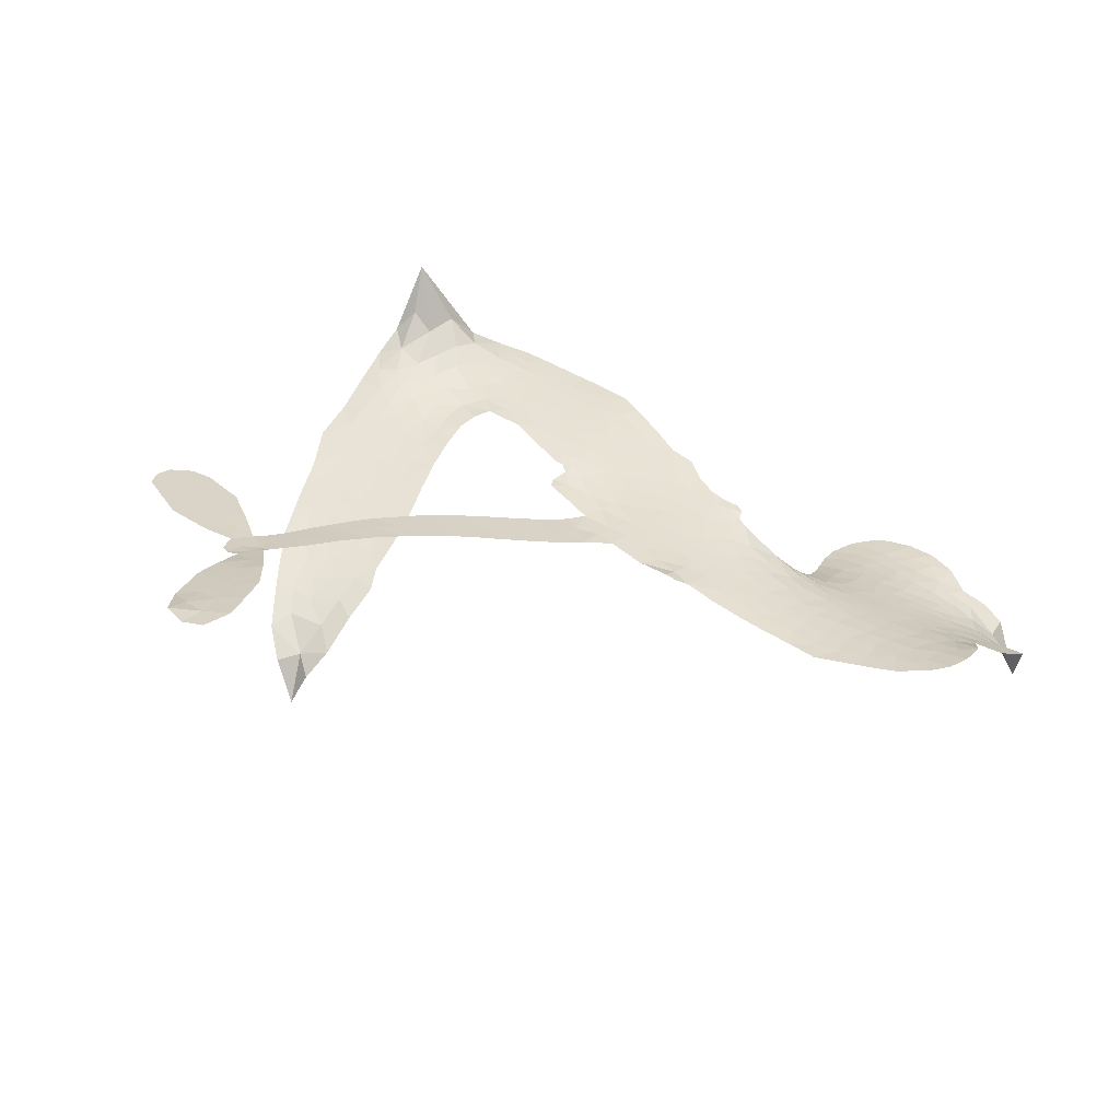
<metadata>
{"format":"obj","ext":"obj","renderer":"f3d","projection":"perspective","resolution":1024,"background":"white","views":[{"elev":28.8,"azim":133.4,"up":"+Z"}]}
</metadata>
<code>
v 1.02 0.6048 0.2257
v 1.038 0.6818 0.2142
v 1.073 0.7514 0.1893
v 1.048 0.8092 0.1564
v 1.05 0.8655 0.1258
v 1.082 0.9405 0
v 1.122 0.9871 0.102
v 1.167 1.014 0.135
v 1.211 1.022 0.1547
v 1.274 1.01 0.1819
v 1.341 0.969 0.2241
v 1.409 1.021 0.2597
v 1.505 1.049 0.2811
v 1.586 1.05 0.2947
v 1.651 1.031 0.3046
v 1.733 0.9839 0.3194
v 1.87 0.8296 0.357
v 1.88 0.7617 0.3705
v 1.96 0.4853 0.4716
v 1.986 0.4709 0.486
v 2 0.4457 0.5
v 2.008 0.2666 0.5272
v 2.461 -0.03833 0.6118
v 2.816 -0.1295 0.6795
v 2.835 -0.1241 0.6864
v 2.977 0.03306 0.7179
v 3.131 0.12 0.7338
v 3.213 0.1227 0.7382
v 3.239 0.0802 0.741
v 3.231 0.01933 0.75
v 3.159 -0.0486 0.73
v 3.045 -0.1083 0.7164
v 2.895 -0.1506 0.6913
v 2.9 -0.1849 0.6867
v 2.89 -0.2122 0.6845
v 2.844 -0.2384 0.6806
v 2.852 -0.3303 0.6797
v 2.847 -0.4634 0.6797
v 2.786 -0.6304 0.6797
v 2.746 -0.657 0.6797
v 2.709 -0.651 0.6797
v 2.674 -0.6012 0.6797
v 2.667 -0.5392 0.6797
v 2.691 -0.4051 0.6797
v 2.796 -0.2108 0.6784
v 1.971 0.1376 0.5463
v 1.945 -0.01036 0.5748
v 1.921 -0.0264 0.5774
v 1.877 -0.02085 0.5876
v 1.87 -0.03946 0.6008
v 1.88 -0.05778 0.6103
v 1.877 -0.1957 0.669
v 1.916 -0.2696 0.7013
v 2.024 -0.2704 0.6935
v 2.315 -0.1611 0.5832
v 2.407 -0.1262 0.546
v 2.493 -0.1061 0.5055
v 2.541 -0.07372 0.4795
v 2.718 -0.04801 0.3786
v 2.777 -0.06615 0.324
v 2.803 -0.09744 0.25
v 2.796 -0.151 0.3476
v 2.758 -0.2141 0.4048
v 2.552 -0.3874 0.5381
v 2.359 -0.4923 0.6229
v 2.265 -0.5595 0.662
v 2.165 -0.5834 0.6969
v 1.985 -0.6333 0.7854
v 1.911 -0.6364 0.8353
v 1.826 -0.6187 1
v 1.702 -0.5479 0.7852
v 1.597 -0.4322 0.7241
v 1.517 -0.2254 0.6592
v 1.502 -0.1415 0.64
v 1.555 0.08271 0.5732
v 1.546 0.1446 0.5548
v 1.576 0.1963 0.5366
v 1.583 0.249 0.5138
v 1.561 0.3223 0.488
v 1.571 0.3449 0.4836
v 1.594 0.3568 0.475
v 1.598 0.3796 0.4601
v 1.578 0.4758 0.3966
v 1.545 0.5125 0.3579
v 1.501 0.5193 0.3262
v 1.297 0.4292 0.2586
v 1.233 0.413 0.2511
v 1.148 0.4151 0.2439
v 1.087 0.4406 0.2394
v 1.053 0.4733 0.2368
v 1.027 0.5352 0.2319
v 2.335 -0.1045 0.5994
v 2.827 -0.1512 0.682
v 1.63 0.3603 0.4707
v 1.845 -0.01789 0.5938
v 1.878 -0.1271 0.6381
v 1.592 0.3217 0.4874
v 1.954 0.4358 0.4858
v 1.958 0.0628 0.5622
v 2.57 -0.1803 0.6359
v 2.861 -0.1427 0.688
v 2.691 -0.1919 0.6569
v 2.746 -0.197 0.6682
v 1.573 0.2869 0.4976
v 1.865 0.02119 0.5788
v 2.908 -0.0368 0.7066
v 2.854 -0.1851 0.6836
v 2.897 -0.09315 0.6984
v 2.748 -0.1177 0.3594
v 2.736 -0.599 0.6797
v 1.642 0.434 0.4356
v 1.846 -0.06788 0.6142
v 1.613 0.2822 0.5014
v 1.127 0.5161 0.2382
v 1.205 0.941 0.1552
v 1.53 0.5897 0.3324
v 2.001 0.3584 0.5019
v 1.909 0.01718 0.574
v 2.623 -0.09354 0.6416
v 2.714 -0.1097 0.6585
v 1.794 0.04162 0.5787
v 1.875 0.4778 0.4567
v 1.64 0.2139 0.5268
v 1.616 0.5496 0.378
v 1.894 0.08756 0.5604
v 2.781 -0.165 0.6737
v 1.765 -0.04663 0.6088
v 2.731 -0.1525 0.6633
v 2.675 -0.1456 0.6528
v 1.615 0.1297 0.5563
v 2.573 -0.1798 0.4835
v 2.74 -0.3095 0.6798
v 3.173 0.06882 0.7367
v 2.969 -0.1278 0.7065
v 2.817 -0.5471 0.6797
v 1.149 0.8348 0.1614
v 2.631 -0.1884 0.6462
v 2.543 -0.1313 0.4878
v 2.795 -0.2774 0.6796
v 2.474 -0.2104 0.5314
v 2.629 -0.06104 0.436
v 2.607 -0.1228 0.4558
v 1.585 0.9311 0.2996
v 1.941 -0.5206 0.7746
v 1.086 0.5759 0.2303
v 1.239 0.523 0.2508
v 1.143 0.9289 0.111
v 1.751 0.3696 0.4757
v 1.778 -0.1612 0.6496
v 3.054 0.07736 0.7265
v 2.96 -0.06829 0.709
v 1.104 0.7994 0.1686
v 1.174 0.7228 0.2103
v 1.157 0.7778 0.189
v 1.266 0.7818 0.2197
v 1.211 0.8161 0.1922
v 2.657 -0.3012 0.4788
v 2.677 -0.1146 0.4135
v 1.603 0.9904 0.2993
v 1.76 0.7829 0.3529
v 1.945 -0.5827 0.8021
v 1.253 0.4674 0.2536
v 1.397 0.4763 0.2803
v 1.185 0.48 0.2454
v 1.689 0.3846 0.4638
v 1.832 -0.1612 0.6517
v 1.804 -0.256 0.6851
v 1.213 0.7621 0.2092
v 1.263 0.6764 0.2398
v 1.293 0.8792 0.2106
v 1.197 0.8778 0.1665
v 1.529 0.9797 0.2852
v 1.667 0.9381 0.3145
v 1.823 0.7899 0.3597
v 2.075 -0.6115 0.7377
v 1.865 -0.5524 0.8371
v 1.679 0.3058 0.4939
v 1.744 0.499 0.4282
v 1.263 0.8344 0.2071
v 1.345 0.8152 0.2406
v 1.803 0.908 0.3381
v 1.632 0.4927 0.4059
v 1.994 -0.5495 0.7629
v 2.028 -0.4533 0.7213
v 1.701 0.4508 0.4387
v 1.782 0.8454 0.3449
v 1.921 0.6246 0.4135
v 1.679 0.5203 0.4069
v 1.731 0.8996 0.329
v 1.693 0.6512 0.3697
v 1.809 0.671 0.3864
v 1.668 0.5887 0.3811
v 1.832 0.7277 0.3747
v 1.751 0.5872 0.4007
v 1.597 0.6561 0.3427
v 1.901 0.6936 0.3907
v 1.617 0.6048 0.3617
v 1.864 0.6459 0.4009
v 1.816 0.6005 0.408
v 1.877 0.5781 0.4239
v 1.831 0.5314 0.4322
v 1.941 0.5553 0.4395
v 1.806 0.4592 0.4521
v 1.899 0.5261 0.4445
v 1.567 0.5545 0.3566
v 1.799 -0.01014 0.5947
v 1.751 0.009053 0.5908
v 1.725 0.1126 0.5591
v 1.67 -0.05016 0.6117
v 3.172 0.009507 0.7369
v 3.11 0.03882 0.7299
v 3.043 0.006954 0.722
v 1.179 0.5949 0.2361
v 1.181 0.5375 0.2418
v 1.876 0.3205 0.5029
v 1.109 0.6892 0.211
v 1.42 0.5895 0.2908
v 1.861 -0.2558 0.6893
v 1.838 -0.3657 0.7251
v 1.878 -0.3191 0.7096
v 1.826 -0.3098 0.705
v 1.728 -0.3206 0.7037
v 1.781 -0.3475 0.7171
v 1.934 -0.4072 0.7315
v 1.716 -0.432 0.7473
v 1.892 -0.372 0.7248
v 1.861 -0.4505 0.7615
v 1.956 -0.3354 0.71
v 1.737 -0.3797 0.7274
v 1.555 -0.3294 0.6901
v 1.788 -0.4353 0.7569
v 1.277 0.9434 0.1933
v 1.245 0.901 0.1846
v 1.468 0.9983 0.2717
v 1.412 0.9489 0.2538
v 1.479 0.9331 0.2745
v 1.424 0.8623 0.2617
v 1.692 1.008 0.3118
v 1.651 0.9842 0.3078
v 1.874 -0.6003 0.8842
v 1.784 -0.5491 0.8518
v 1.335 0.7298 0.2505
v 1.768 0.9463 0.3281
v 1.638 0.818 0.3236
v 1.675 0.1549 0.5464
v 1.663 0.07556 0.5721
v 1.766 0.2334 0.5222
v 1.703 0.2225 0.5242
v 1.739 0.1759 0.5395
v 1.799 0.1285 0.5533
v 1.615 -0.1631 0.6463
v 2.99 -0.01909 0.7155
v 3.039 -0.05106 0.7185
v 3.102 -0.07801 0.7232
v 3.107 -0.0198 0.7269
v 1.136 0.5662 0.2347
v 1.126 0.6284 0.2253
v 1.184 0.6594 0.2266
v 1.948 0.3165 0.5093
v 1.859 0.3992 0.4783
v 1.123 0.7389 0.1974
v 1.475 0.5698 0.3121
v 1.474 0.6451 0.3038
v 1.448 0.4985 0.2987
v 1.323 0.5143 0.2655
v 1.401 0.5344 0.2851
v 1.348 0.5802 0.2703
v 1.375 0.6584 0.2714
v 1.885 -0.5022 0.7878
v 1.929 -0.4644 0.7543
v 1.818 -0.4947 0.7952
v 1.751 -0.4904 0.7847
v 2.003 -0.3884 0.7124
v 2.171 -0.2257 0.6428
v 2.014 -0.3307 0.7002
v 2.067 -0.3707 0.6932
v 2.098 -0.2507 0.6703
v 2.095 -0.431 0.6962
v 2.08 -0.4925 0.7136
v 2.185 -0.3466 0.6548
v 2.068 -0.3101 0.6848
v 2.024 -0.5053 0.7373
v 2.125 -0.537 0.7058
v 2.129 -0.3774 0.6767
v 2.132 -0.3092 0.666
v 2.205 -0.5172 0.6752
v 2.186 -0.2854 0.6458
v 2.196 -0.4331 0.6647
v 2.292 -0.3139 0.6146
v 2.142 -0.47 0.6883
v 2.244 -0.1949 0.6131
v 2.234 -0.3158 0.6342
v 2.239 -0.381 0.6426
v 2.261 -0.2582 0.6166
v 2.283 -0.4527 0.6397
v 2.344 -0.2442 0.5857
v 1.97 -0.2716 0.7027
v 1.359 0.9042 0.2353
v 1.316 0.7744 0.2374
v 1.282 0.7338 0.2343
v 1.369 0.7703 0.2548
v 1.401 0.8142 0.2592
v 1.397 0.7164 0.2708
v 1.501 0.7998 0.2913
v 1.427 0.765 0.2734
v 1.467 0.7112 0.2928
v 1.532 0.6839 0.3173
v 1.55 0.6358 0.3315
v 1.595 0.7431 0.3253
v 1.52 0.743 0.3044
v 1.671 0.8734 0.3226
v 1.608 0.8733 0.3098
v 1.703 0.8158 0.337
v 1.531 0.8778 0.291
v 1.569 0.8178 0.3071
v 1.67 0.7497 0.3424
v 1.712 0.05123 0.5786
v 1.668 0.01267 0.5919
v 1.528 -0.03137 0.6113
v 1.605 0.0361 0.5866
v 1.541 0.02538 0.5936
v 1.578 -0.01481 0.6036
v 1.57 -0.09778 0.628
v 1.767 0.08633 0.5663
v 1.838 0.08324 0.5645
v 1.863 0.1557 0.5454
v 1.556 -0.1747 0.6483
v 1.666 -0.3558 0.7103
v 1.069 0.6342 0.2217
v 1.948 0.3768 0.4951
v 1.802 0.3973 0.472
v 1.756 0.4332 0.4535
v 1.805 0.3206 0.4968
v 1.903 0.4277 0.4769
v 1.347 0.4528 0.2675
v 1.423 0.6386 0.2876
v 1.321 0.6758 0.2543
v 1.289 0.6151 0.2533
v 1.23 0.6253 0.2406
v 2.264 -0.5059 0.6543
v 2.314 -0.3832 0.6182
v 1.373 0.8574 0.2449
v 1.476 0.8808 0.2761
v 1.638 0.6995 0.3446
v 1.629 -0.09806 0.6271
v 1.696 -0.1502 0.6437
v 1.515 -0.0867 0.6271
v 1.916 0.1439 0.5475
v 1.96 0.2103 0.5353
v 1.818 0.1978 0.5342
v 1.888 0.2365 0.5264
v 1.9 0.3653 0.4925
v 1.743 0.2984 0.4999
v 1.287 0.5582 0.2572
v 2.348 -0.4329 0.6153
v 2.457 -0.4415 0.5793
v 2.422 -0.3407 0.5739
v 2.409 -0.4673 0.6006
v 2.409 -0.4057 0.5895
v 2.473 -0.3769 0.5625
v 2.37 -0.369 0.5968
v 2.371 -0.3037 0.5858
v 2.496 -0.2925 0.538
v 2.413 -0.2453 0.561
v 2.421 -0.1854 0.5482
v 2.466 -0.1546 0.525
v 2.361 -0.1443 0.5649
v 2.141 0.03104 0.5668
v 2.25 0.1017 0.5732
v 1.939 0.262 0.5228
v 1.833 0.263 0.5162
v 2.522 -0.3416 0.5385
v 2.579 -0.2744 0.5021
v 2.605 -0.3444 0.5102
v 2.649 -0.1877 0.4493
v 2.371 -0.1979 0.569
v 2.056 0.0962 0.5522
v 2.606 -0.2236 0.4787
v 2.708 -0.2574 0.4437
v 2.656 -0.2428 0.4618
v 2.703 -0.2004 0.4252
v 2.143 0.1893 0.5547
v 2.011 0.2175 0.5374
v 2.08 0.2313 0.5441
v 2.743 -0.5206 0.6797
v 2.795 -0.4915 0.6797
v 2.781 -0.4013 0.6797
v 2.679 -0.4722 0.6797
v 2.741 -0.4559 0.6797
v 1.109 0.8794 0.1157
v 1.795 -0.1001 0.6274
v 1.738 -0.1043 0.6288
v 1.753 0.6505 0.3826
v 1.76 0.7166 0.3671
v 1.779 0.5389 0.4213
v 1.648 -0.491 0.7518
v 1.656 -0.4307 0.7348
v 2.296 -0.2144 0.5978
v 1.601 -0.255 0.6725
v 1.668 -0.28 0.685
v 1.731 -0.2382 0.6748
v 1.648 -0.2178 0.6639
v 1.775 -0.2145 0.6685
v 1.694 -0.2039 0.6614
v 2.443 -0.2889 0.5572
v 2.533 -0.2321 0.5116
v 2.519 -0.1797 0.5075
v 2.085 0.1604 0.5506
v 2.012 0.1167 0.5468
v 2.12 0.09745 0.5592
v 2.198 0.1458 0.564
v 2.232 -0.04005 0.5828
v 2.183 0.08093 0.5674
v 2.186 -0.004623 0.5747
v 2.351 0.02164 0.5922
v 2.245 0.02928 0.5786
v 2.297 -0.01964 0.5888
v 2.3 0.05974 0.5826
v 2.282 -0.07404 0.591
v 2.849 -0.3966 0.6797
v 2.792 -0.3409 0.6797
v 2.716 -0.3575 0.6797
v 1.706 0.7059 0.3594
v 1.535 -0.2774 0.6737
v 1.613 -0.3199 0.6931
v 1.575 -0.3811 0.7075
v 1.626 -0.3851 0.7149
v 2.035 0.1682 0.545
v 2.539 -0.07172 0.6259
v 2.568 -0.1236 0.6334
v 2.449 -0.1538 0.6169
v 2.509 -0.1699 0.6262
v 2.493 -0.1131 0.6213
v 2.431 -0.0934 0.6111
v 2.404 -0.01128 0.6019
v 2.355 -0.04833 0.5981
v 2.064 -0.5444 0.7309
v 2.021 -0.5935 0.7601
f 112 206 391
f 186 160 174
f 75 130 76
f 203 122 201
f 105 121 206
f 45 107 93
f 51 50 112
f 123 78 77
f 89 88 114
f 125 118 99
f 1 91 145
f 162 164 87
f 25 108 106
f 43 42 110
f 80 79 97
f 126 93 24
f 58 138 142
f 179 299 180
f 128 129 102
f 105 125 325
f 52 166 167
f 143 159 172
f 240 176 70
f 142 138 131
f 176 240 161
f 223 231 219
f 59 158 109
f 95 112 50
f 117 21 98
f 113 94 97
f 97 104 113
f 104 78 113
f 349 383 22
f 166 112 391
f 105 95 49
f 74 73 327
f 51 112 96
f 82 94 111
f 107 34 101
f 52 218 53
f 323 345 322
f 203 260 122
f 90 89 114
f 167 221 218
f 145 256 257
f 91 90 114
f 298 232 170
f 98 19 334
f 282 183 437
f 77 76 130
f 4 3 152
f 152 5 4
f 56 365 366
f 45 126 103
f 115 9 8
f 8 7 147
f 45 139 36
f 106 151 252
f 147 7 6
f 381 158 375
f 114 145 91
f 246 208 245
f 136 154 156
f 10 9 115
f 19 122 334
f 205 83 124
f 17 174 18
f 84 205 116
f 165 111 94
f 182 83 111
f 162 146 164
f 239 15 159
f 206 207 127
f 129 137 102
f 236 234 235
f 350 250 326
f 172 159 14
f 180 302 342
f 126 45 93
f 322 318 320
f 239 238 15
f 211 150 212
f 5 152 390
f 136 152 154
f 25 93 101
f 31 30 210
f 107 45 36
f 124 192 197
f 161 183 144
f 119 430 137
f 120 119 129
f 296 364 376
f 359 361 355
f 287 274 285
f 363 373 406
f 276 285 281
f 50 49 95
f 53 218 220
f 275 54 297
f 49 48 118
f 126 128 103
f 274 287 294
f 58 57 138
f 78 123 113
f 407 406 131
f 118 105 49
f 375 158 142
f 68 161 69
f 61 109 62
f 421 139 132
f 109 60 59
f 166 52 96
f 423 394 160
f 60 109 61
f 348 349 351
f 85 84 116
f 141 58 142
f 162 87 86
f 43 110 385
f 134 32 151
f 386 385 135
f 110 42 41
f 110 135 385
f 102 103 128
f 57 366 407
f 40 110 41
f 40 39 110
f 421 387 420
f 119 137 129
f 141 158 59
f 37 36 139
f 105 206 95
f 47 118 48
f 94 81 97
f 95 206 112
f 430 433 432
f 432 100 430
f 413 416 369
f 82 81 94
f 177 165 94
f 98 20 19
f 98 21 20
f 97 79 104
f 63 62 109
f 108 151 106
f 117 330 259
f 210 133 211
f 93 107 101
f 83 82 111
f 259 22 117
f 348 99 46
f 47 99 118
f 24 93 25
f 132 139 45
f 35 34 107
f 126 24 128
f 101 34 33
f 118 125 105
f 130 123 77
f 115 8 147
f 128 24 120
f 108 101 33
f 27 133 28
f 108 33 134
f 255 253 254
f 185 111 165
f 28 133 29
f 133 30 29
f 129 128 120
f 110 39 135
f 159 15 14
f 145 114 256
f 193 160 394
f 101 108 25
f 389 388 385
f 36 35 107
f 168 154 153
f 81 80 97
f 372 373 363
f 151 108 134
f 214 114 164
f 145 257 329
f 163 265 335
f 179 233 171
f 390 6 5
f 147 390 171
f 113 123 177
f 177 123 248
f 209 346 392
f 397 396 225
f 261 154 152
f 27 150 211
f 253 252 151
f 152 136 390
f 3 2 216
f 168 169 300
f 261 152 3
f 168 156 154
f 261 153 154
f 234 236 172
f 179 156 155
f 147 171 115
f 64 374 372
f 375 380 381
f 141 142 158
f 142 131 375
f 172 14 13
f 143 173 239
f 308 205 197
f 196 198 187
f 283 175 67
f 161 144 176
f 264 266 163
f 214 146 213
f 85 262 264
f 262 85 116
f 114 88 164
f 87 164 88
f 177 94 113
f 332 148 331
f 112 166 96
f 166 149 403
f 346 209 345
f 223 219 221
f 169 168 153
f 155 156 168
f 265 162 86
f 162 265 146
f 179 180 170
f 11 10 232
f 136 156 171
f 171 156 179
f 12 234 13
f 172 13 234
f 173 311 189
f 189 311 313
f 16 173 189
f 200 198 199
f 288 280 284
f 183 282 144
f 270 184 224
f 70 176 241
f 245 248 123
f 148 165 177
f 188 194 192
f 188 182 185
f 179 155 299
f 179 170 233
f 299 300 242
f 301 302 180
f 188 192 124
f 17 181 186
f 83 182 124
f 438 161 68
f 437 283 279
f 288 290 286
f 220 226 228
f 332 165 148
f 188 185 178
f 17 186 174
f 189 186 181
f 174 193 18
f 185 182 111
f 202 187 200
f 182 188 124
f 16 189 243
f 311 173 312
f 189 313 186
f 194 190 192
f 18 193 196
f 194 188 178
f 190 195 197
f 160 193 174
f 198 196 193
f 122 204 201
f 393 194 199
f 160 313 316
f 304 314 343
f 190 197 192
f 198 193 191
f 197 195 308
f 199 191 393
f 198 191 199
f 395 194 178
f 198 200 187
f 201 200 199
f 204 19 202
f 395 199 194
f 201 395 203
f 332 178 185
f 204 202 200
f 260 331 333
f 201 204 200
f 19 204 122
f 83 205 84
f 197 205 124
f 207 206 121
f 206 127 391
f 324 317 207
f 130 320 246
f 250 350 249
f 123 130 245
f 127 207 209
f 207 121 324
f 30 133 210
f 133 27 211
f 150 26 212
f 210 211 255
f 252 212 26
f 253 255 212
f 146 354 339
f 258 153 216
f 146 214 164
f 256 214 213
f 353 247 333
f 348 46 349
f 2 1 329
f 216 257 258
f 307 263 308
f 354 267 338
f 52 167 218
f 221 220 218
f 221 167 223
f 269 270 227
f 219 226 220
f 53 220 228
f 167 222 223
f 219 220 221
f 402 400 404
f 328 225 229
f 222 229 223
f 269 227 271
f 226 227 224
f 224 273 228
f 397 72 396
f 71 70 241
f 227 226 219
f 226 224 228
f 223 229 231
f 144 269 176
f 273 224 184
f 297 53 228
f 399 251 327
f 231 229 225
f 400 402 399
f 426 427 425
f 71 241 272
f 219 231 227
f 10 115 232
f 233 115 171
f 170 232 233
f 115 233 232
f 11 235 12
f 234 12 235
f 11 232 298
f 236 143 172
f 235 11 298
f 235 237 343
f 299 301 180
f 237 302 304
f 143 239 159
f 173 16 238
f 173 238 239
f 70 69 240
f 161 240 69
f 176 269 271
f 271 231 272
f 338 268 337
f 262 263 217
f 314 312 143
f 189 181 243
f 316 313 244
f 246 245 130
f 249 248 245
f 319 322 321
f 318 207 317
f 250 249 208
f 215 260 333
f 249 245 208
f 248 247 353
f 250 208 324
f 247 248 249
f 325 250 324
f 325 326 250
f 230 399 424
f 400 222 401
f 106 252 26
f 253 151 32
f 255 254 31
f 212 252 253
f 210 255 31
f 253 32 254
f 212 255 211
f 214 256 114
f 257 256 213
f 257 213 258
f 216 2 329
f 339 258 213
f 169 153 258
f 330 117 98
f 326 351 350
f 331 260 203
f 259 330 352
f 3 216 261
f 153 261 216
f 263 262 116
f 266 264 262
f 310 304 305
f 301 242 303
f 265 266 267
f 266 262 217
f 267 266 217
f 265 163 266
f 268 267 217
f 268 338 267
f 263 336 217
f 268 303 337
f 270 269 144
f 227 231 271
f 270 144 282
f 227 270 224
f 272 231 225
f 176 271 241
f 272 225 396
f 241 271 272
f 184 278 276
f 228 273 275
f 276 284 285
f 285 274 277
f 273 276 275
f 284 276 278
f 184 276 273
f 54 275 281
f 175 283 437
f 276 281 275
f 279 184 282
f 278 184 279
f 437 279 282
f 290 288 284
f 376 398 296
f 277 54 281
f 282 184 270
f 438 183 161
f 66 286 67
f 67 286 283
f 279 290 278
f 284 280 285
f 285 280 287
f 277 281 285
f 340 65 295
f 278 290 284
f 292 287 280
f 294 287 292
f 340 286 66
f 341 293 295
f 292 280 293
f 358 359 355
f 279 283 290
f 286 290 283
f 293 280 288
f 291 294 398
f 294 292 289
f 295 293 288
f 289 292 293
f 294 289 296
f 294 291 274
f 340 288 286
f 293 341 289
f 361 362 341
f 365 376 364
f 342 170 180
f 275 297 228
f 237 235 298
f 300 299 155
f 301 299 242
f 168 300 155
f 337 300 169
f 242 337 303
f 342 302 237
f 305 301 303
f 311 312 244
f 336 303 268
f 307 310 306
f 301 305 302
f 305 303 306
f 303 336 306
f 304 302 305
f 307 306 263
f 305 306 310
f 308 263 116
f 307 195 309
f 308 116 205
f 195 307 308
f 309 344 316
f 309 244 315
f 307 309 310
f 315 310 309
f 312 173 143
f 313 311 244
f 314 143 236
f 315 312 314
f 244 309 316
f 186 313 160
f 343 314 236
f 315 314 304
f 315 304 310
f 244 312 315
f 344 309 195
f 393 394 423
f 208 246 317
f 318 317 246
f 75 320 130
f 207 318 209
f 323 251 345
f 320 318 246
f 320 321 322
f 322 319 323
f 320 75 321
f 318 322 209
f 347 74 323
f 327 323 74
f 317 324 208
f 325 324 121
f 105 325 121
f 326 325 125
f 348 326 125
f 350 247 249
f 230 425 399
f 323 327 251
f 427 397 328
f 73 399 327
f 145 329 1
f 216 329 257
f 334 330 98
f 215 352 260
f 332 331 203
f 331 148 333
f 178 332 203
f 332 185 165
f 353 333 148
f 371 247 350
f 122 260 334
f 334 260 352
f 336 263 306
f 265 86 335
f 268 217 336
f 300 337 242
f 337 169 338
f 169 258 339
f 265 354 146
f 146 339 213
f 169 339 338
f 65 340 66
f 288 340 295
f 65 355 295
f 341 295 355
f 237 298 342
f 170 342 298
f 235 343 236
f 304 343 237
f 195 190 344
f 423 344 190
f 346 345 251
f 322 345 209
f 399 425 400
f 391 392 149
f 99 348 125
f 323 319 347
f 413 410 368
f 259 370 22
f 215 351 370
f 326 348 351
f 371 333 247
f 370 351 349
f 371 215 333
f 259 352 215
f 334 352 330
f 148 177 353
f 248 353 177
f 267 354 265
f 339 354 338
f 360 363 357
f 289 341 362
f 357 359 360
f 358 356 359
f 364 140 365
f 360 359 356
f 355 65 358
f 361 359 357
f 356 64 360
f 364 405 140
f 361 357 362
f 355 361 341
f 357 363 405
f 289 362 296
f 360 64 372
f 374 157 373
f 296 362 364
f 362 357 405
f 366 365 140
f 398 376 55
f 366 140 407
f 56 366 57
f 417 415 418
f 365 56 367
f 428 384 383
f 22 370 349
f 215 370 259
f 350 351 371
f 215 371 351
f 373 157 380
f 363 360 372
f 378 375 131
f 373 378 406
f 372 374 373
f 381 380 379
f 365 367 376
f 55 376 367
f 377 410 408
f 46 383 349
f 406 378 131
f 373 380 378
f 63 381 379
f 380 375 378
f 157 379 380
f 63 109 381
f 158 381 109
f 408 382 384
f 22 383 384
f 386 135 38
f 377 408 428
f 428 46 409
f 385 386 389
f 387 386 38
f 389 44 388
f 421 420 37
f 422 44 387
f 386 387 389
f 43 385 388
f 44 389 387
f 171 390 136
f 6 390 147
f 392 391 127
f 166 391 149
f 209 392 127
f 149 392 346
f 394 393 191
f 190 194 393
f 193 394 191
f 423 160 316
f 203 395 178
f 199 395 201
f 272 396 71
f 222 328 229
f 328 397 225
f 291 398 55
f 294 296 398
f 400 328 222
f 401 222 167
f 399 402 251
f 167 403 401
f 404 149 346
f 404 400 401
f 346 251 402
f 166 403 167
f 404 403 149
f 404 401 403
f 346 402 404
f 140 405 363
f 362 405 364
f 407 131 138
f 363 406 140
f 407 138 57
f 140 406 407
f 410 377 368
f 413 411 410
f 428 408 384
f 382 408 410
f 413 414 416
f 382 410 411
f 369 411 413
f 416 414 412
f 436 434 435
f 413 368 414
f 417 416 412
f 92 436 419
f 418 369 416
f 417 419 436
f 139 421 37
f 417 418 416
f 417 412 419
f 387 38 420
f 422 421 132
f 344 423 316
f 421 422 387
f 393 423 190
f 72 397 427
f 399 73 424
f 400 425 328
f 425 427 328
f 425 230 426
f 72 427 426
f 46 428 383
f 377 428 409
f 119 429 430
f 137 430 100
f 432 433 431
f 429 23 433
f 434 431 433
f 433 430 429
f 434 433 23
f 415 417 436
f 92 431 434
f 434 436 92
f 434 23 435
f 415 436 435
f 437 183 438
f 68 175 438
f 437 438 175

</code>
